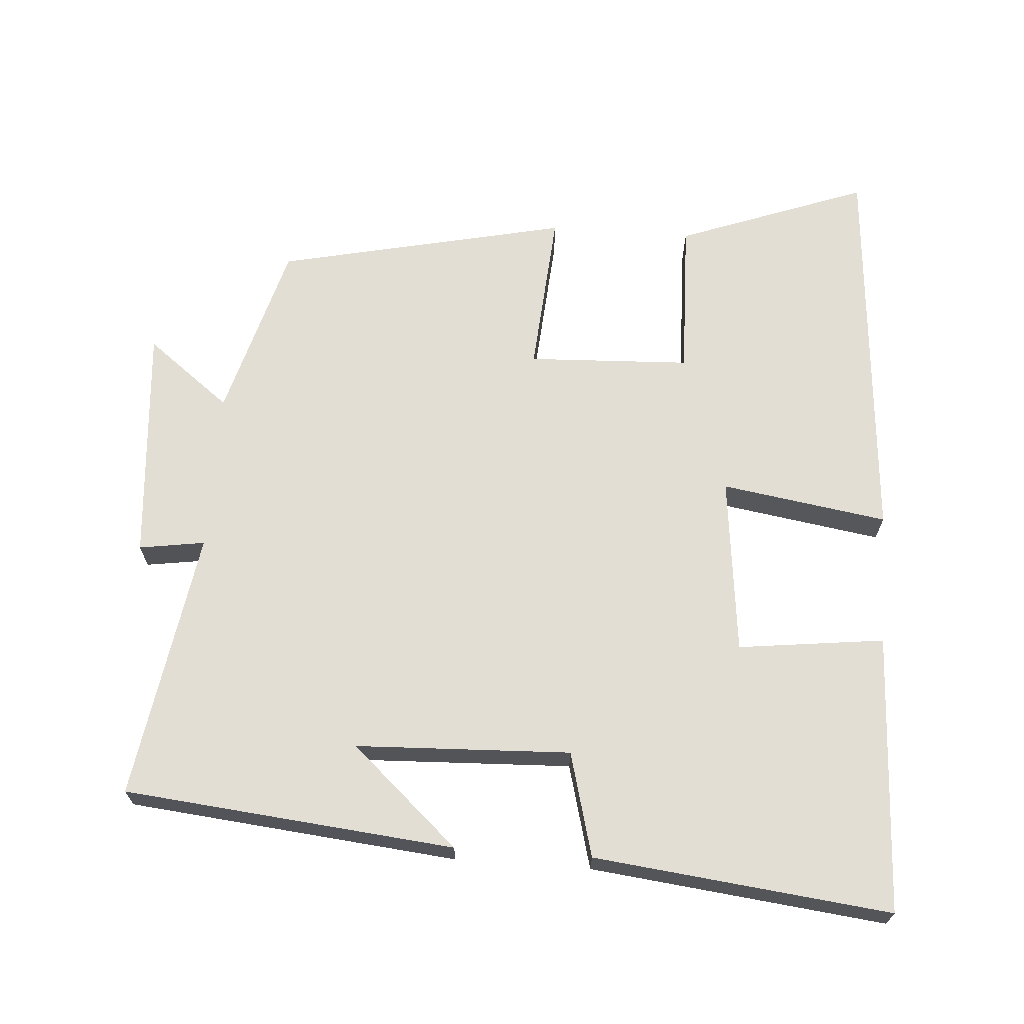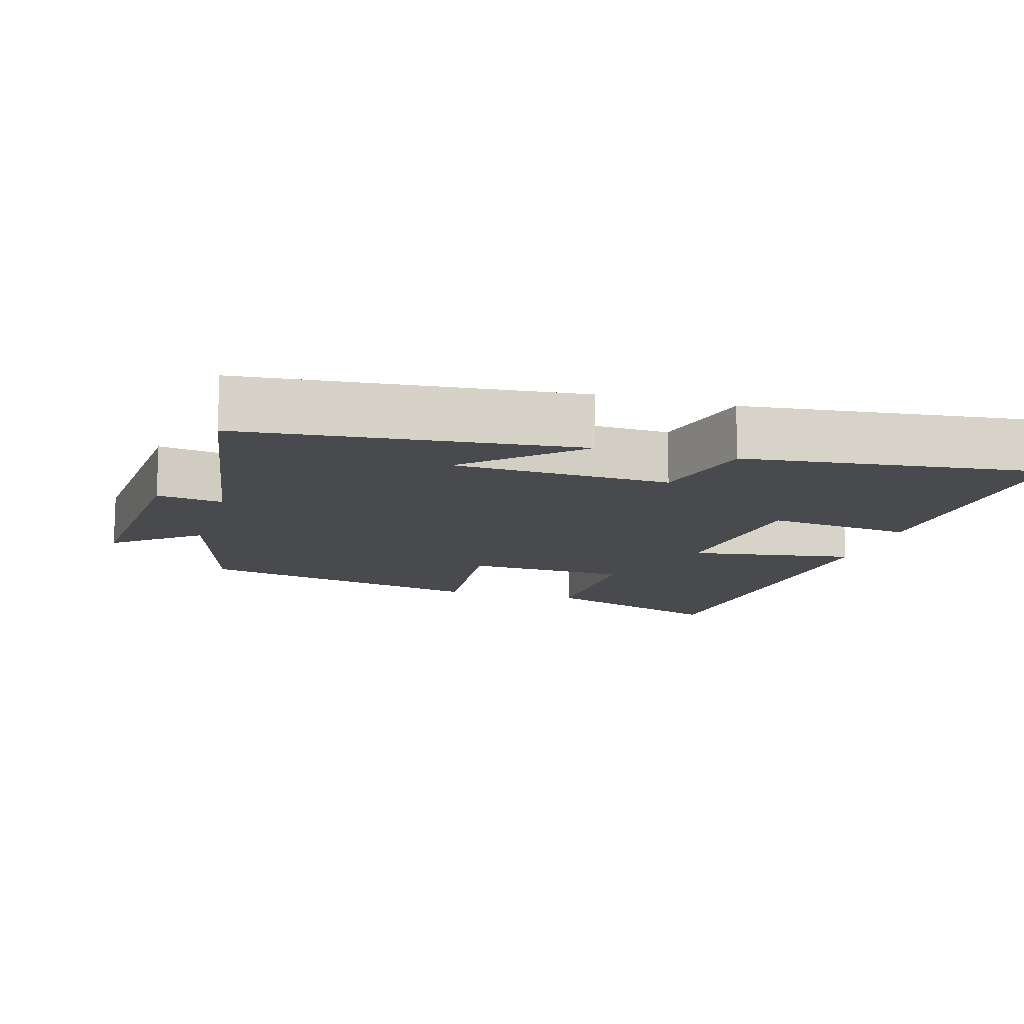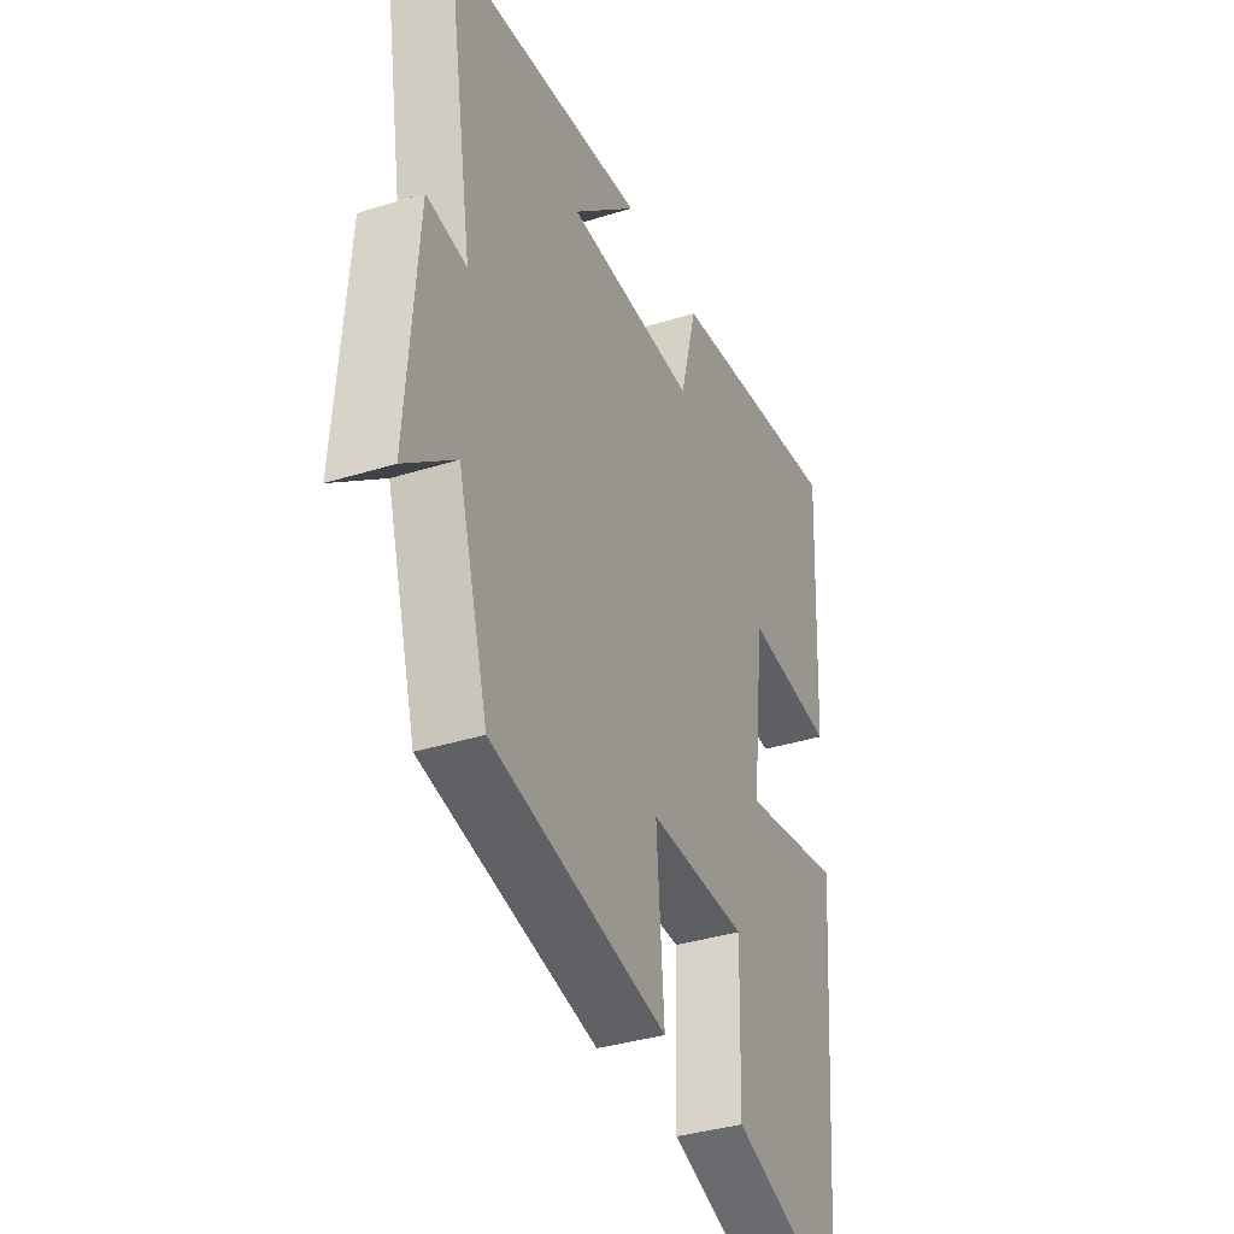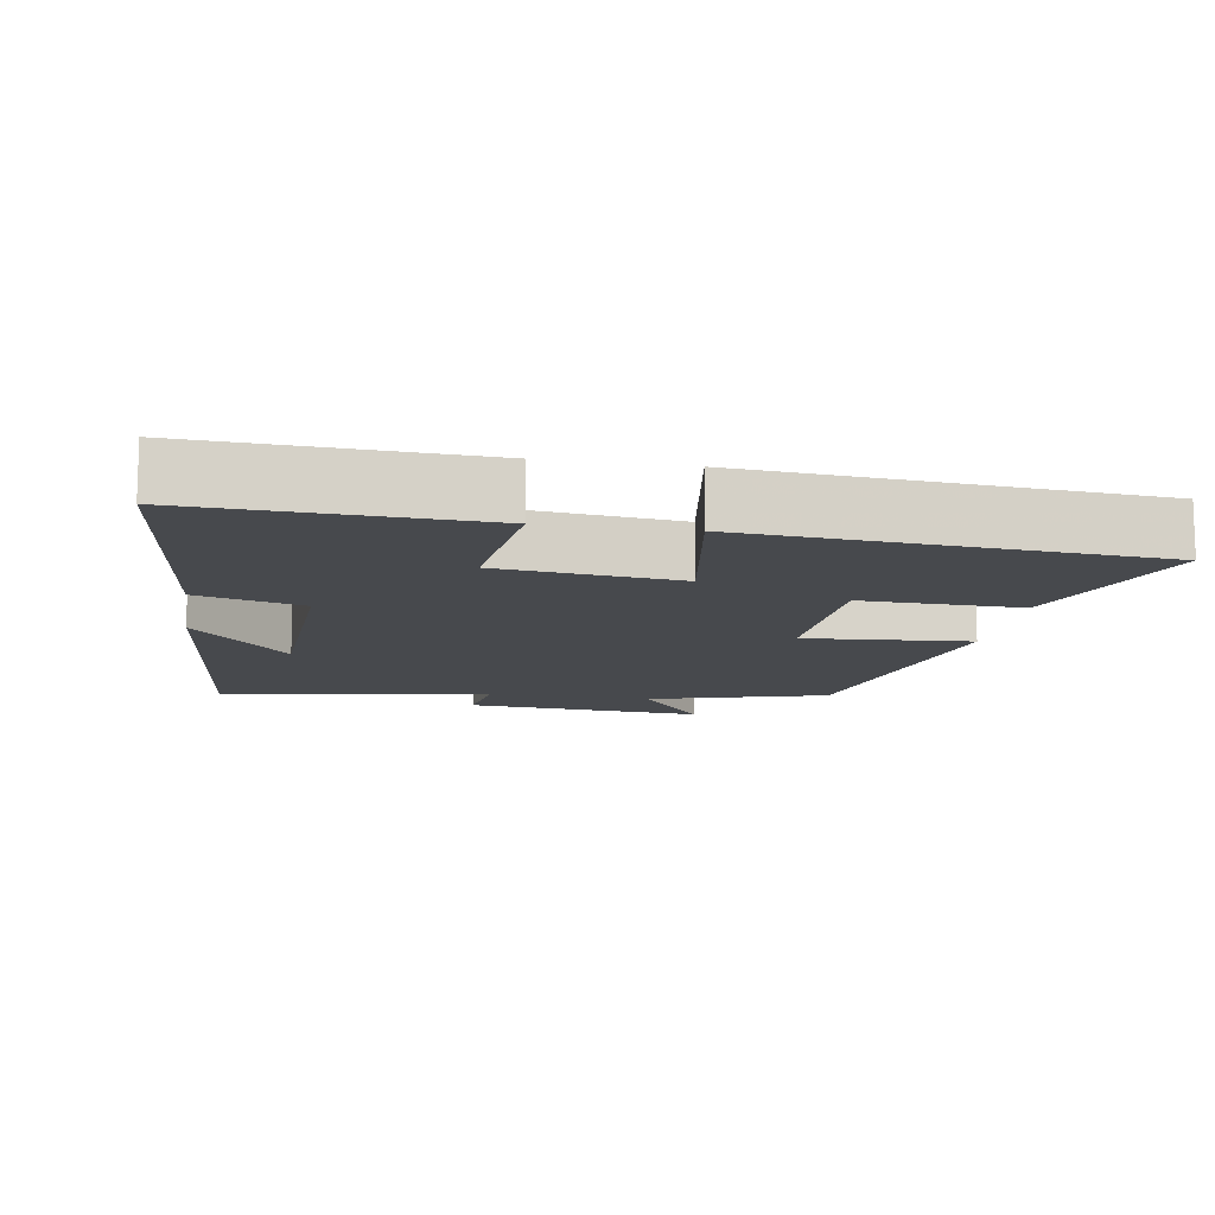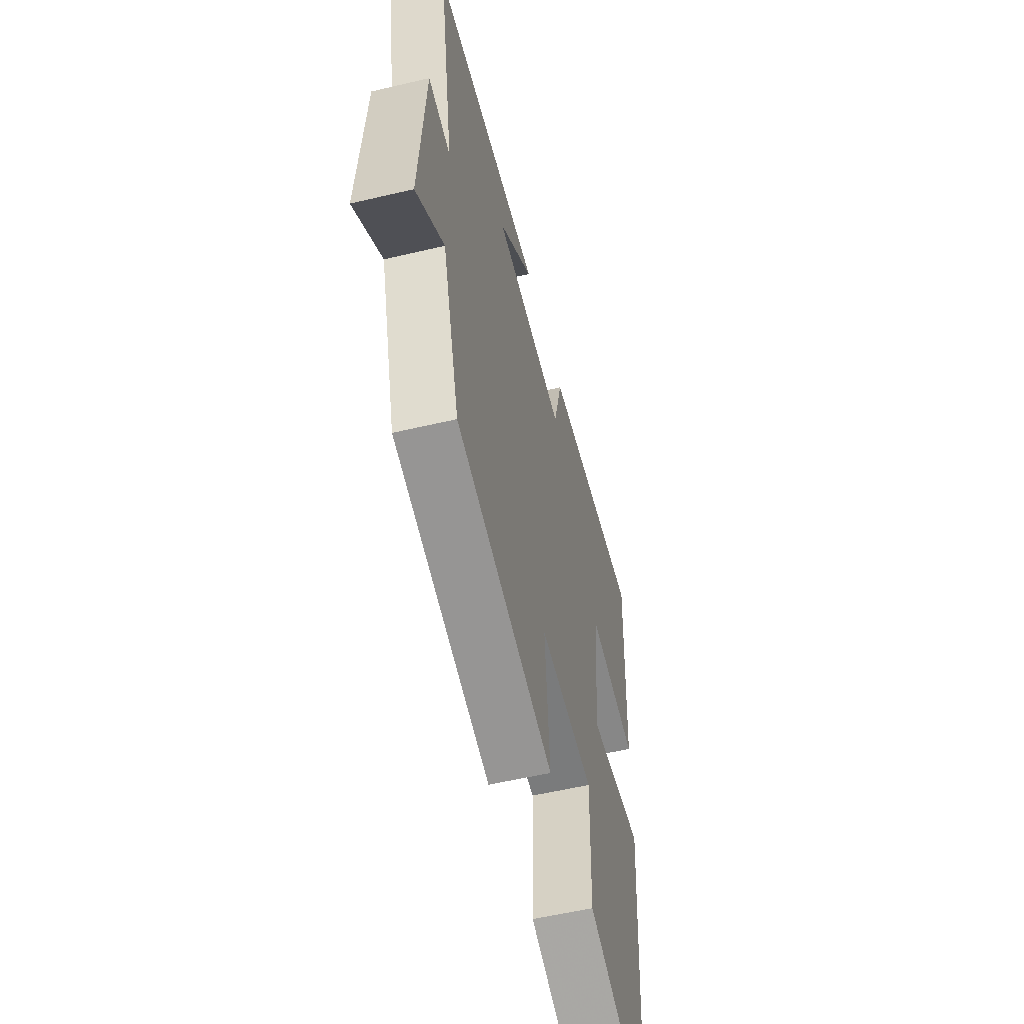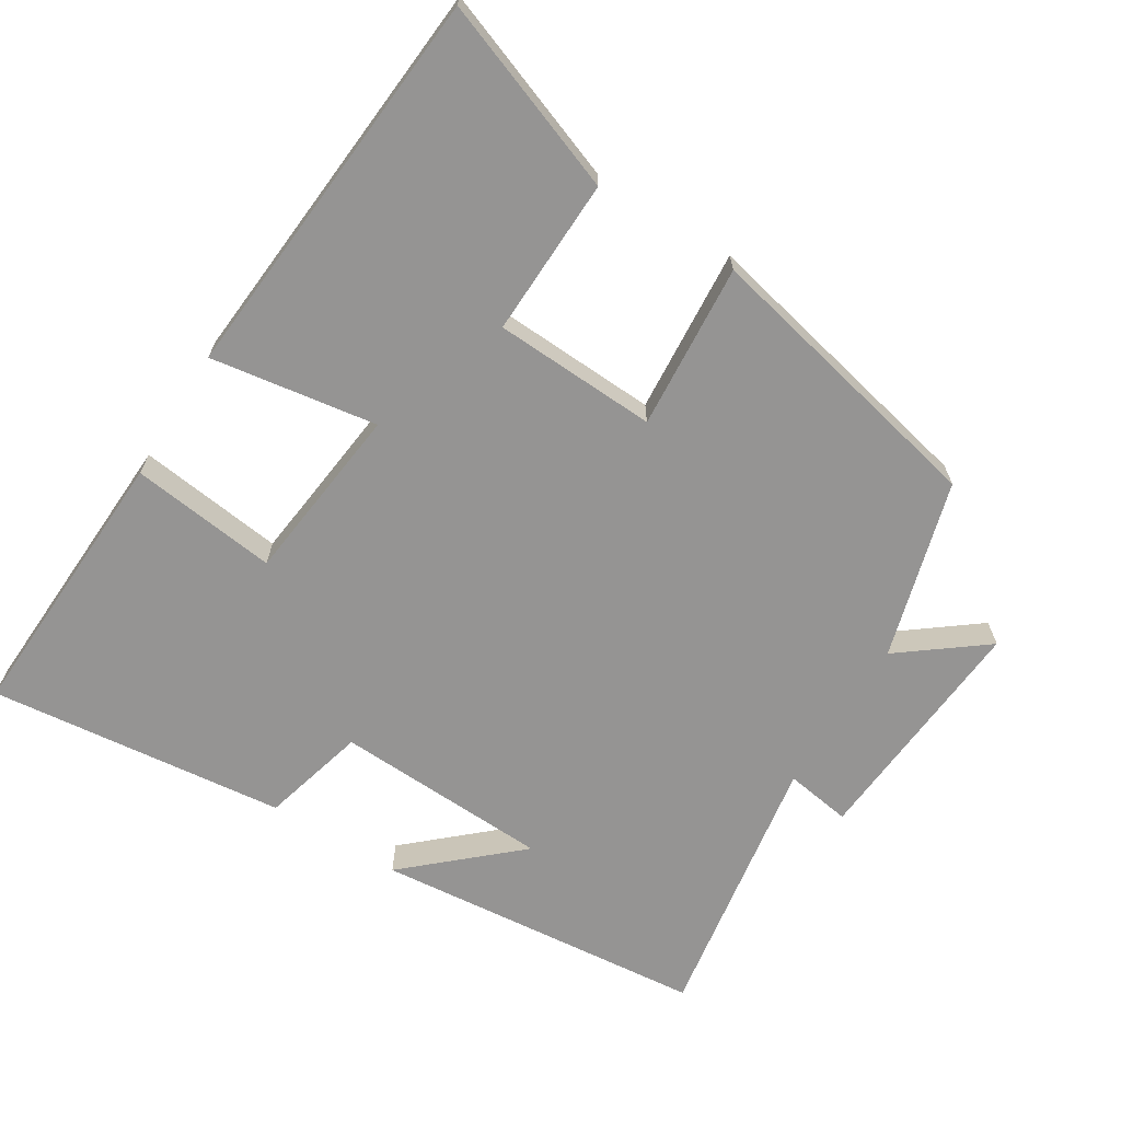
<metadata>
{"format":"obj","ext":"obj","renderer":"f3d","projection":"perspective","resolution":1024,"background":"white","views":[{"elev":67.2,"azim":4.1,"up":"+Y"},{"elev":-12.8,"azim":-16.1,"up":"+Y"},{"elev":-35.6,"azim":-67.4,"up":"+Z"},{"elev":-12.2,"azim":80.6,"up":"+Y"},{"elev":-56.0,"azim":-76.1,"up":"+Z"},{"elev":-67.2,"azim":148.0,"up":"+Y"}]}
</metadata>
<code>
v 0.517 0.07 0.548
v 0.5 0.07 0.152
v 0.293 0.07 0.177
v 0.265 0.07 -0.075
v 0.5 0.07 -0.038
v 0.457 0.07 -0.599
v 0.189 0.07 -0.5
v 0.195 0.07 -0.277
v -0.035 0.07 -0.267
v -0.017 0.07 -0.5
v -0.429 0.07 -0.41
v -0.5 0.07 -0.159
v -0.619 0.07 -0.251
v -0.593 0.07 0.085
v -0.5 0.07 0.071
v -0.562 0.07 0.453
v -0.094 0.07 0.5
v -0.245 0.07 0.364
v 0.059 0.07 0.352
v 0.098 0.07 0.5
v 0.517 0 0.548
v 0.5 0 0.152
v 0.293 0 0.177
v 0.265 0 -0.075
v 0.5 0 -0.038
v 0.457 0 -0.599
v 0.189 0 -0.5
v 0.195 0 -0.277
v -0.035 0 -0.267
v -0.017 0 -0.5
v -0.429 0 -0.41
v -0.5 0 -0.159
v -0.619 0 -0.251
v -0.593 0 0.085
v -0.5 0 0.071
v -0.562 0 0.453
v -0.094 0 0.5
v -0.245 0 0.364
v 0.059 0 0.352
v 0.098 0 0.5
f 19 20 1 2
f 18 19 2 3
f 16 17 18
f 15 16 18 3
f 12 13 14 15
f 12 15 3 4
f 9 10 11 12
f 8 9 12 4
f 6 7 8
f 4 5 6 8
f 22 21 40 39
f 23 22 39 38
f 38 37 36
f 23 38 36 35
f 35 34 33 32
f 24 23 35 32
f 32 31 30 29
f 24 32 29 28
f 28 27 26
f 28 26 25 24
f 1 21 22 2
f 2 22 23 3
f 3 23 24 4
f 4 24 25 5
f 5 25 26 6
f 6 26 27 7
f 7 27 28 8
f 8 28 29 9
f 9 29 30 10
f 10 30 31 11
f 11 31 32 12
f 12 32 33 13
f 13 33 34 14
f 14 34 35 15
f 15 35 36 16
f 16 36 37 17
f 17 37 38 18
f 18 38 39 19
f 19 39 40 20
f 20 40 21 1

</code>
